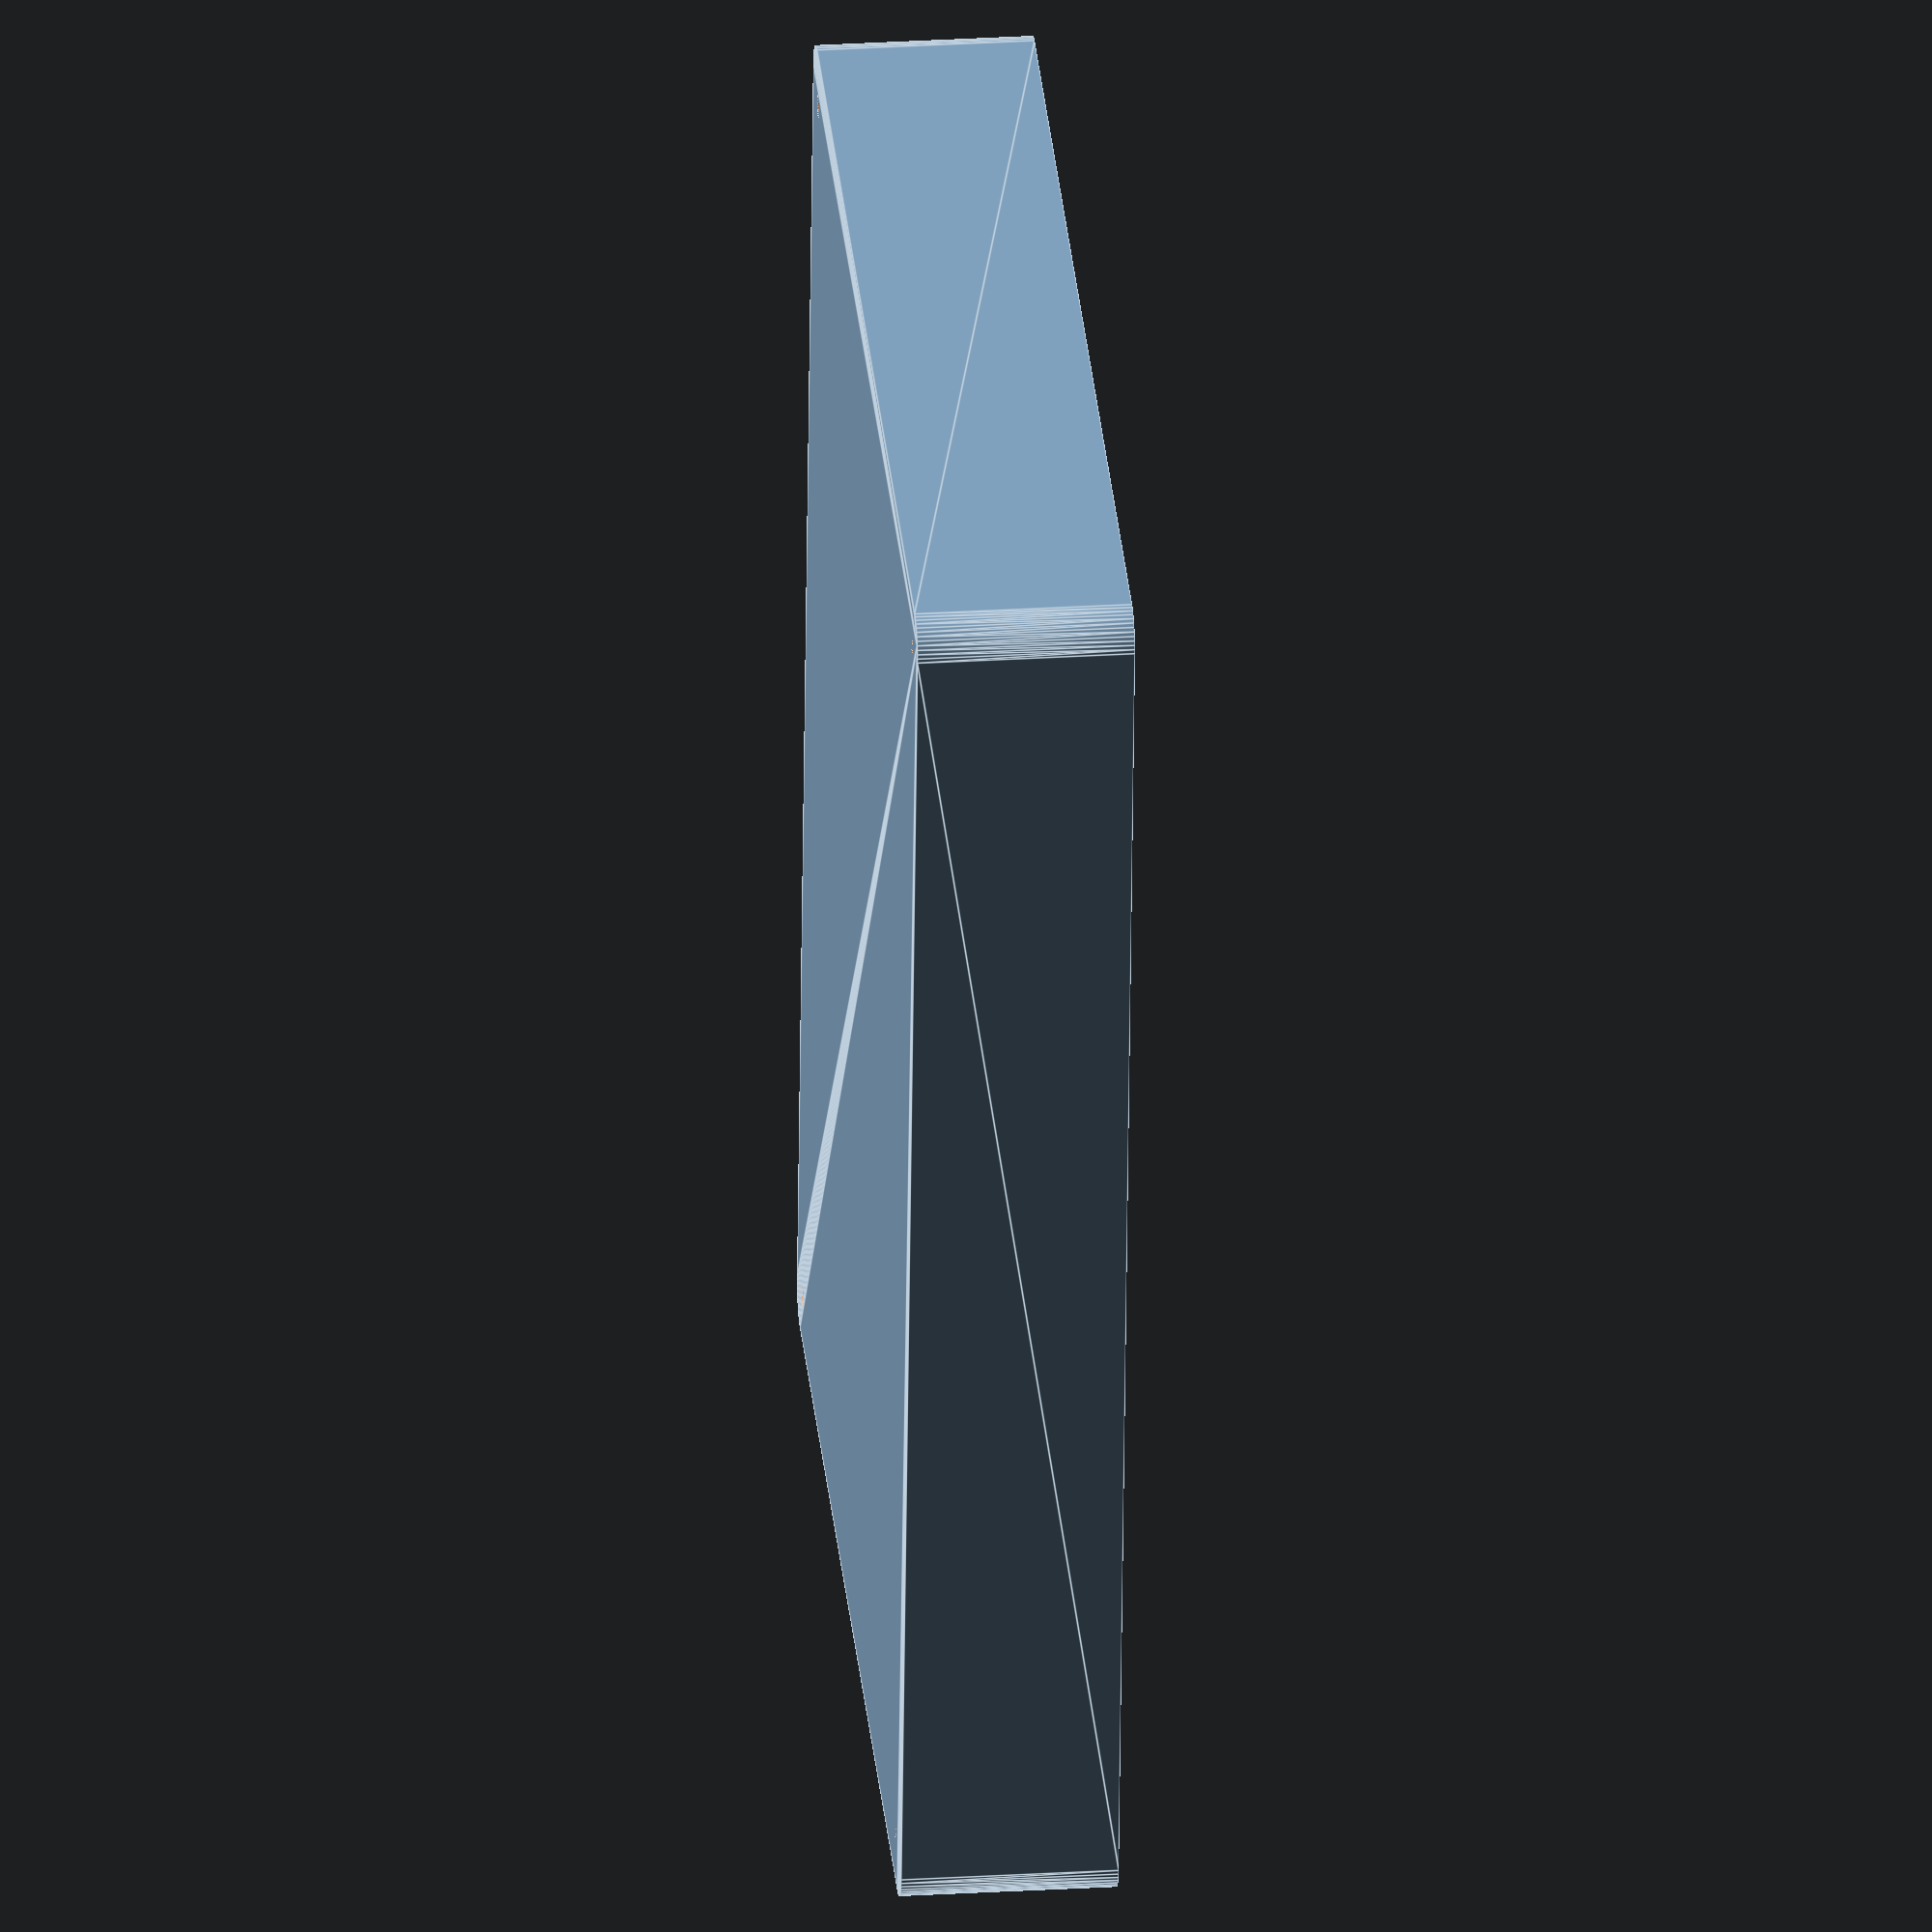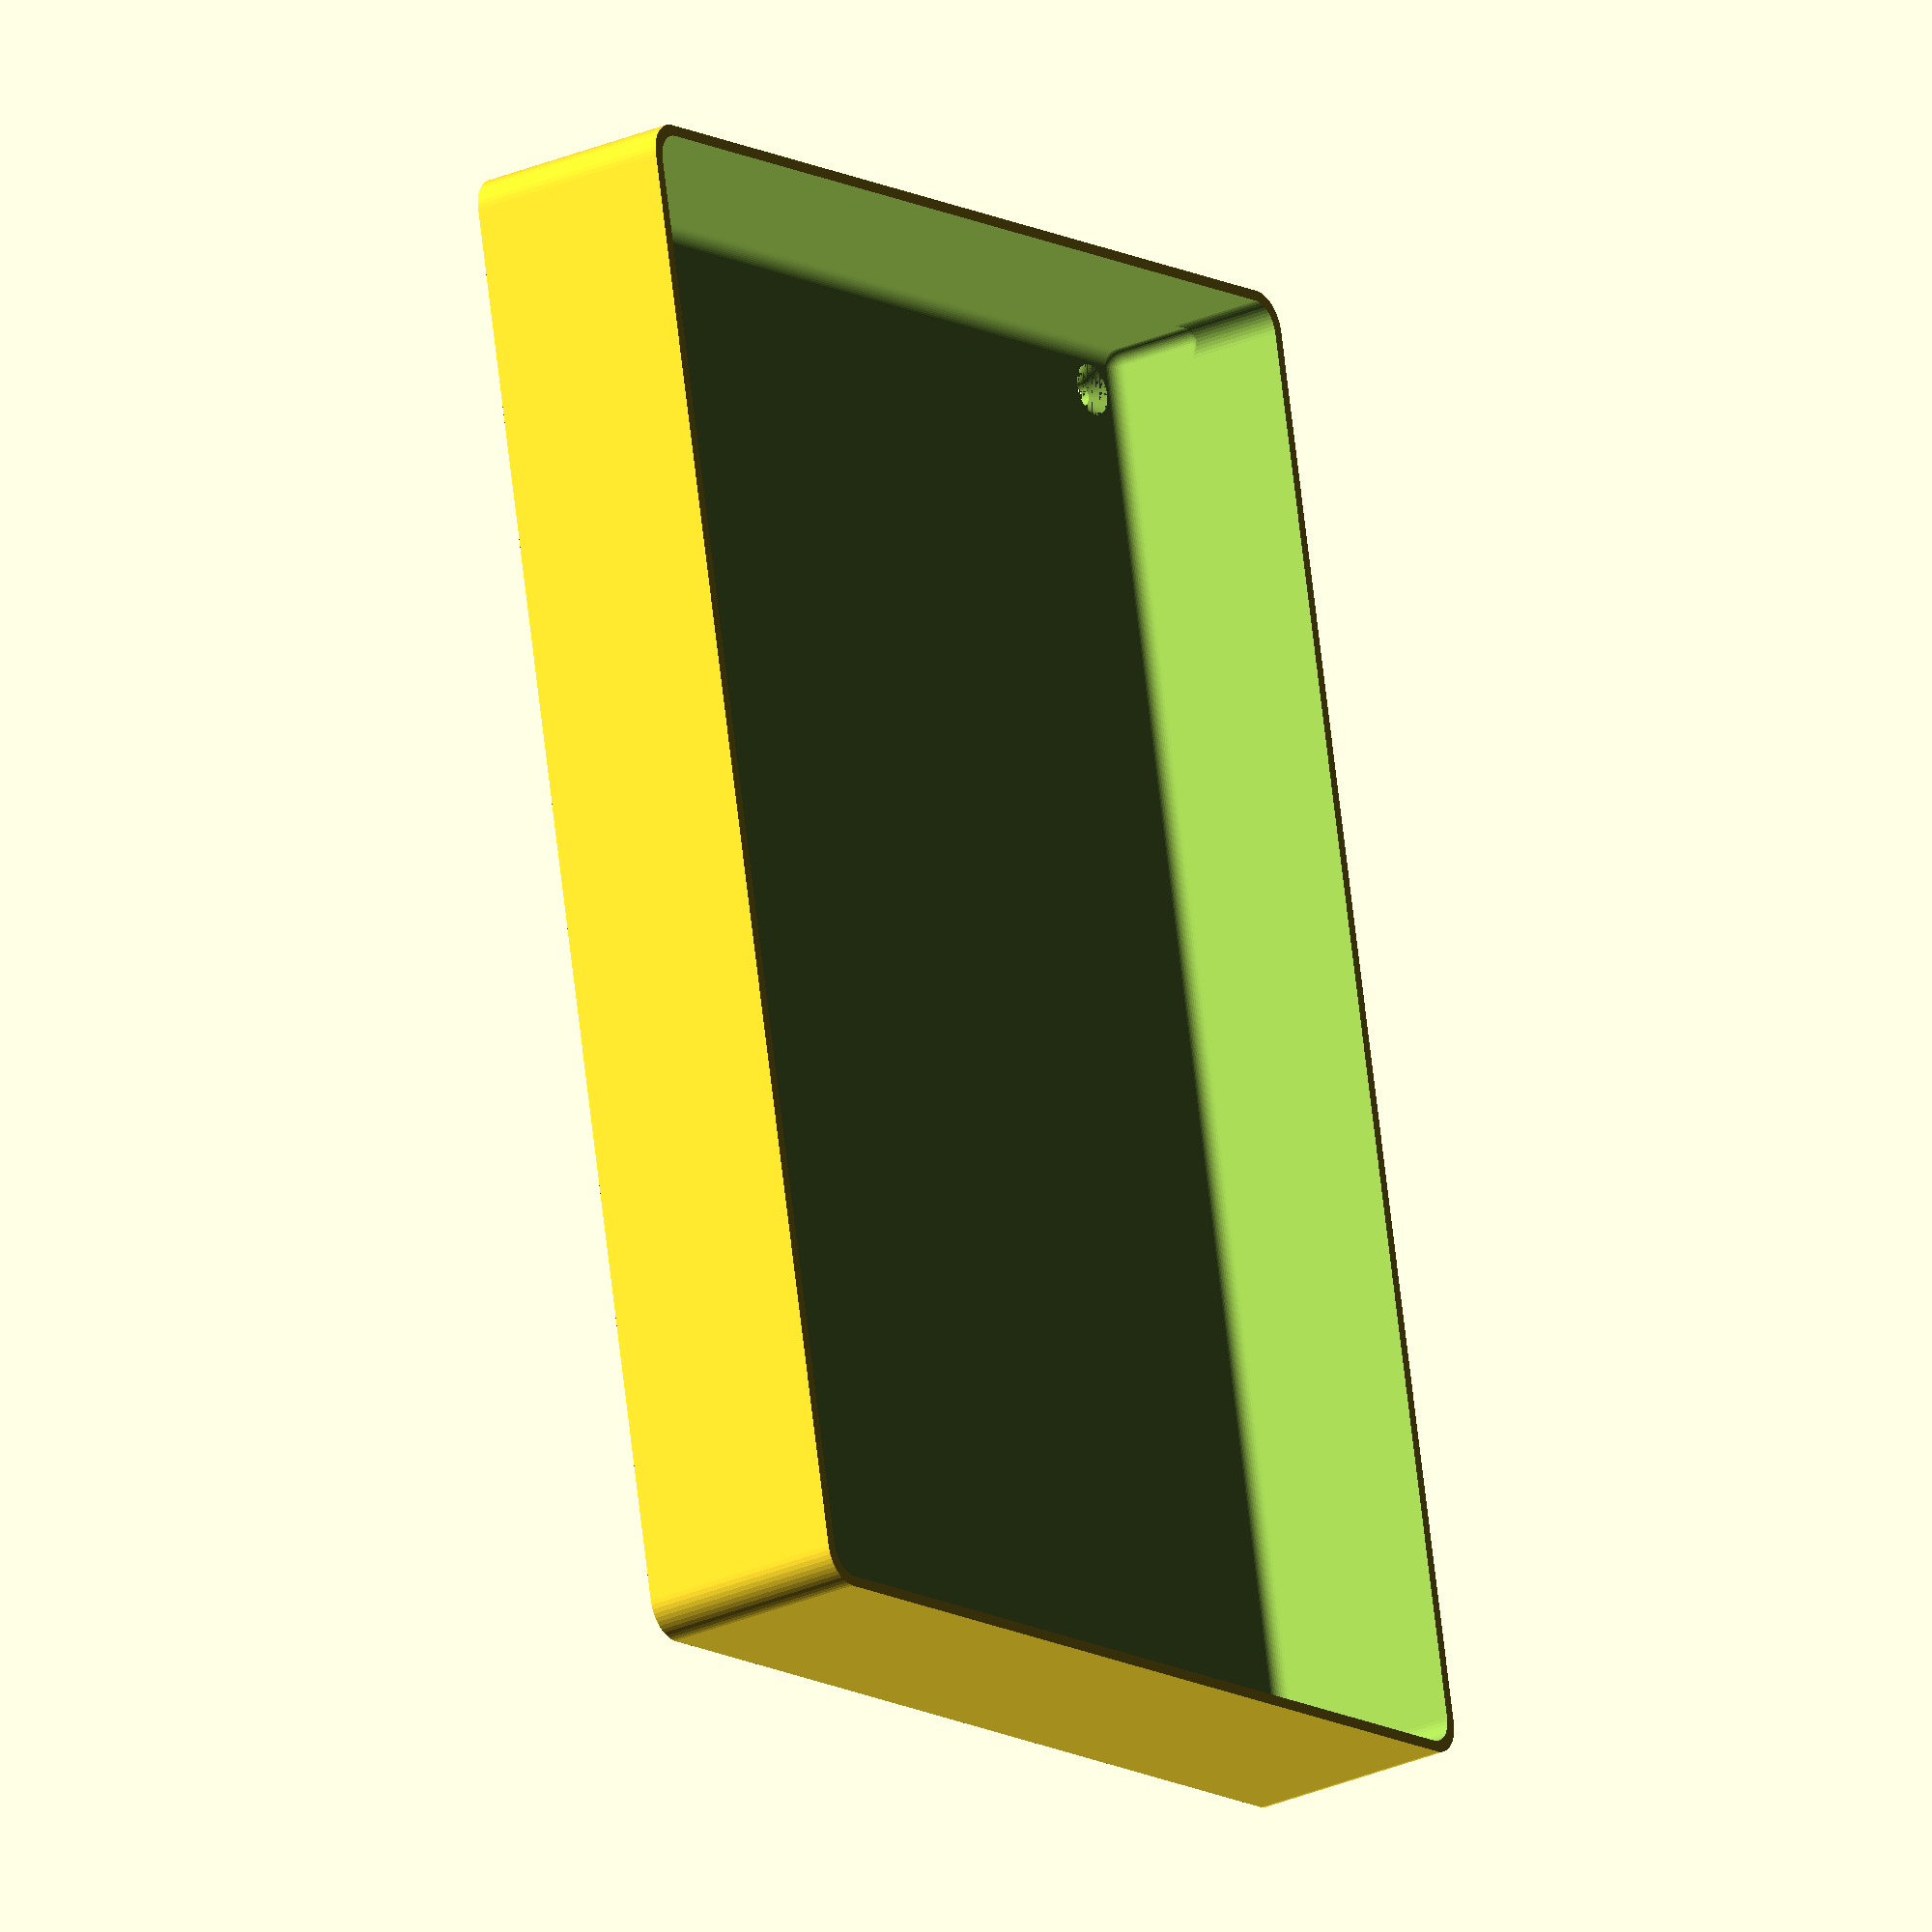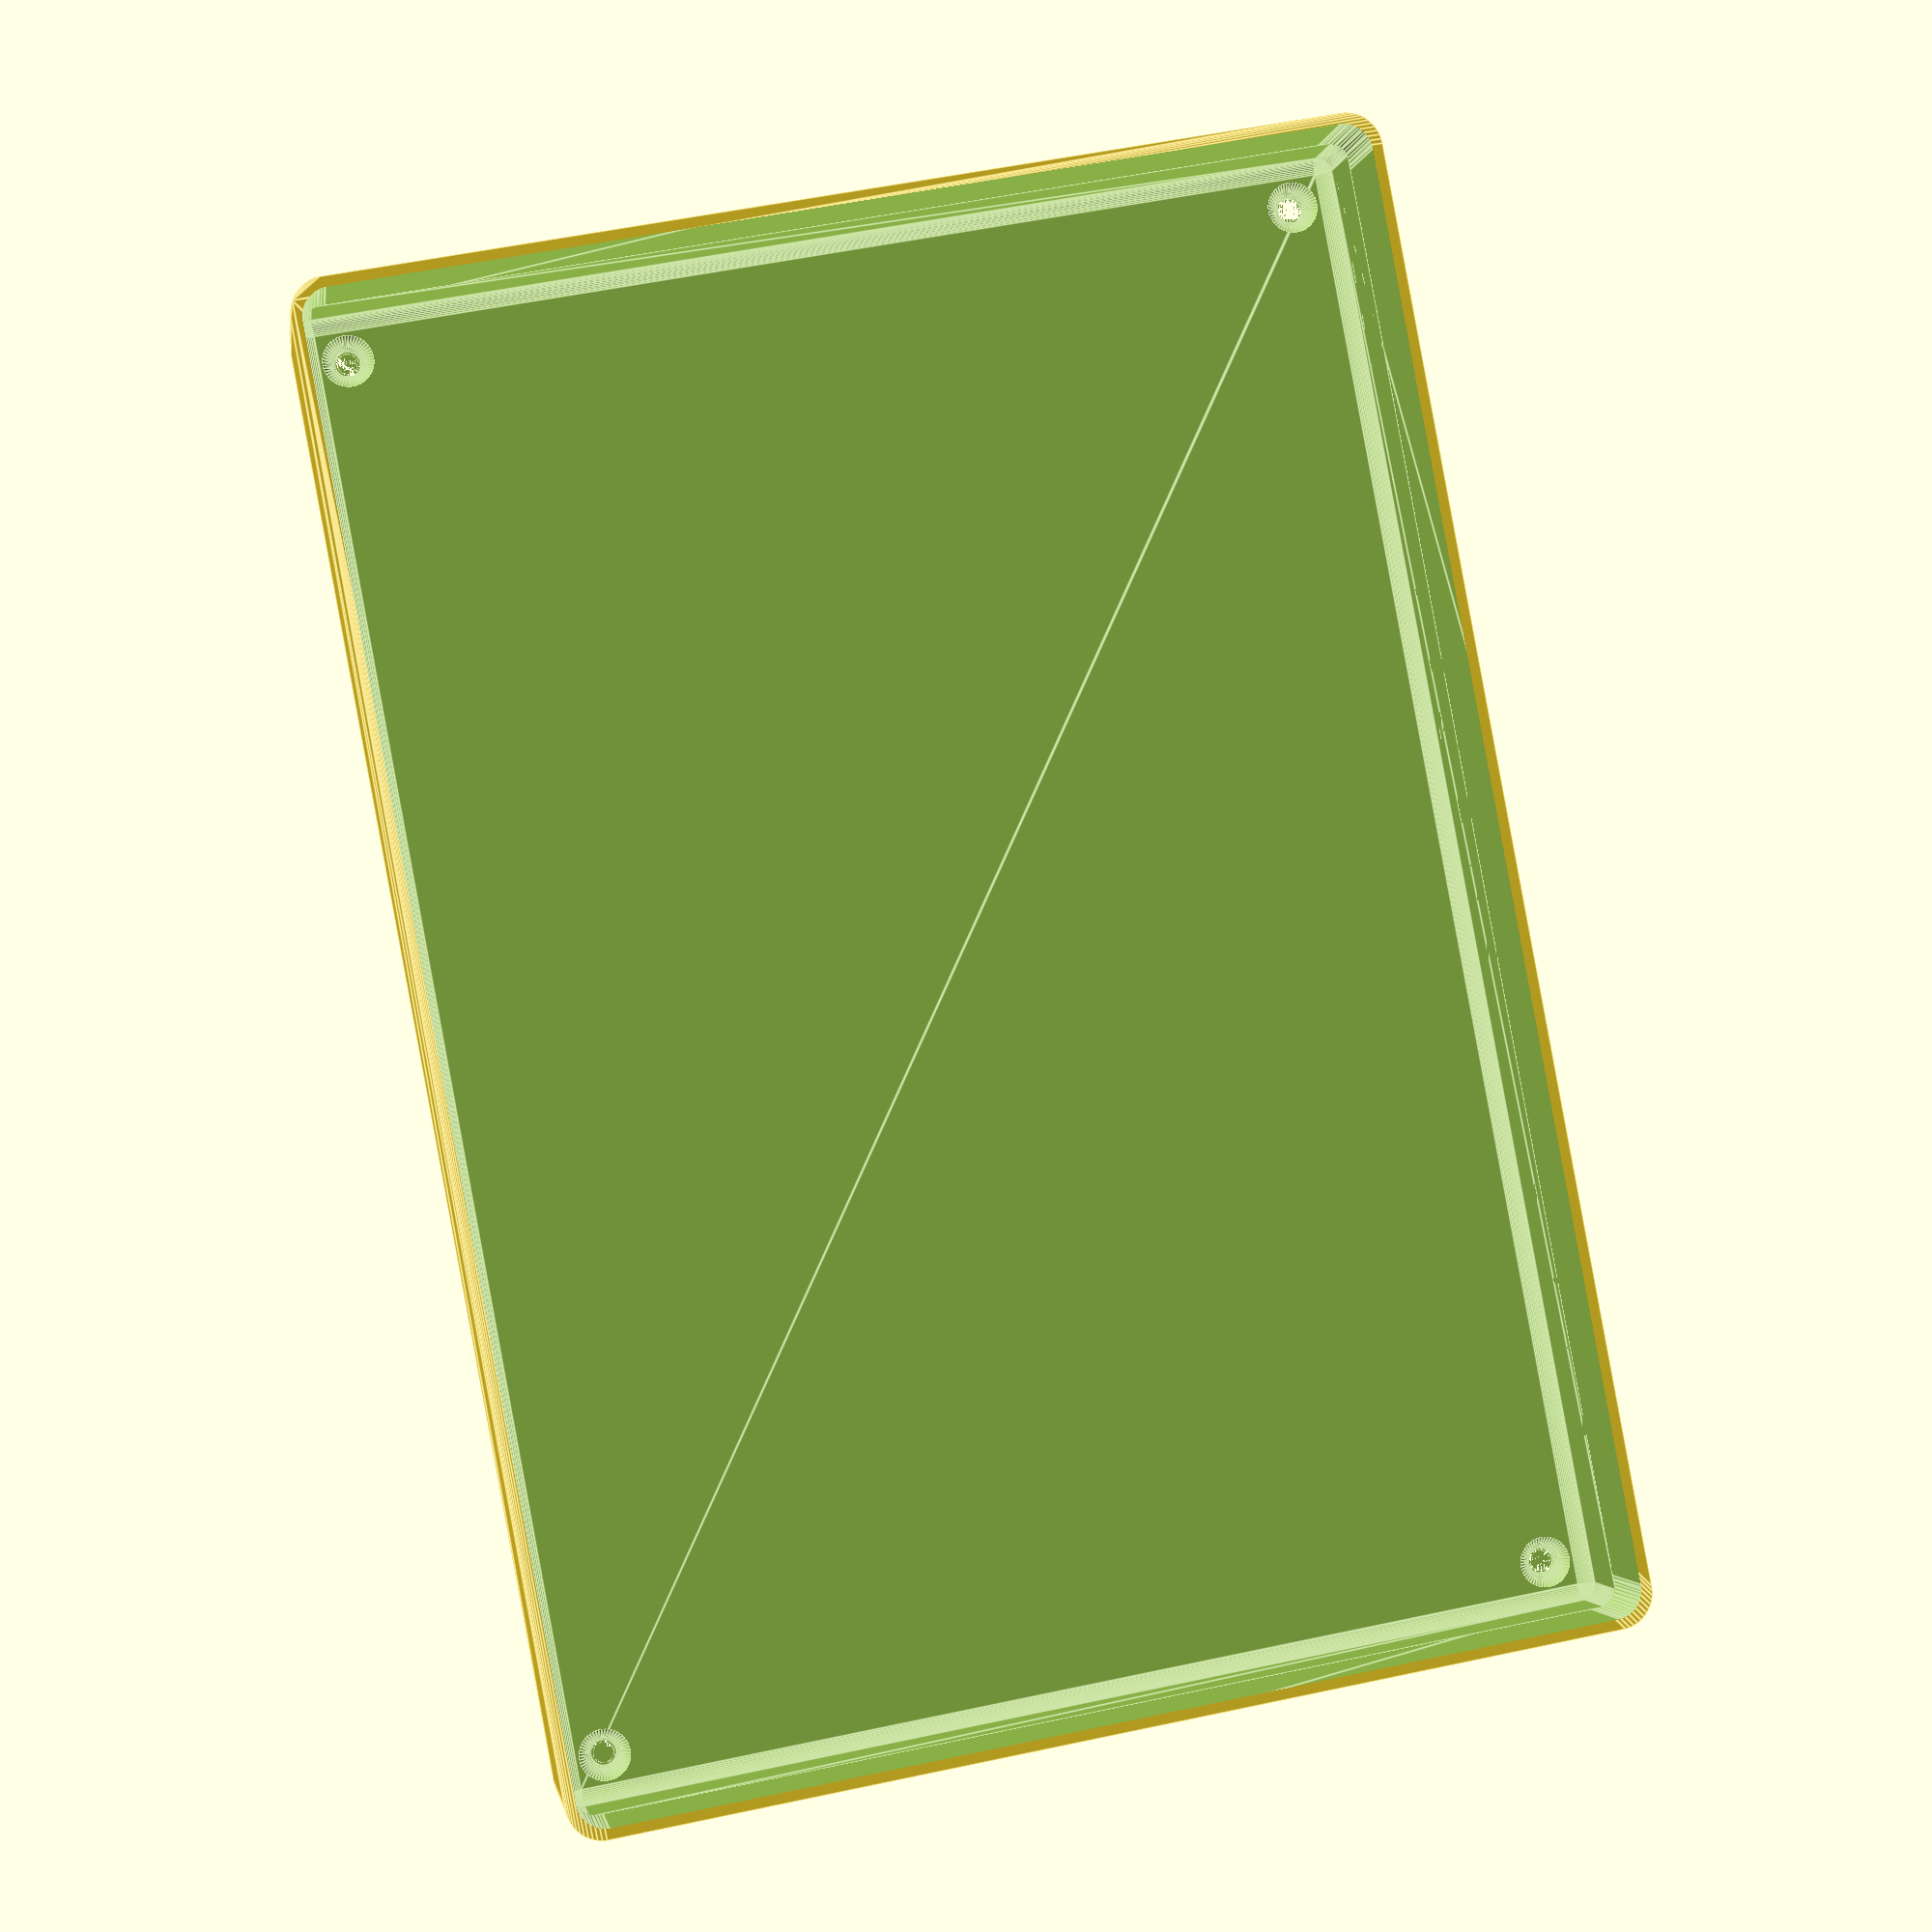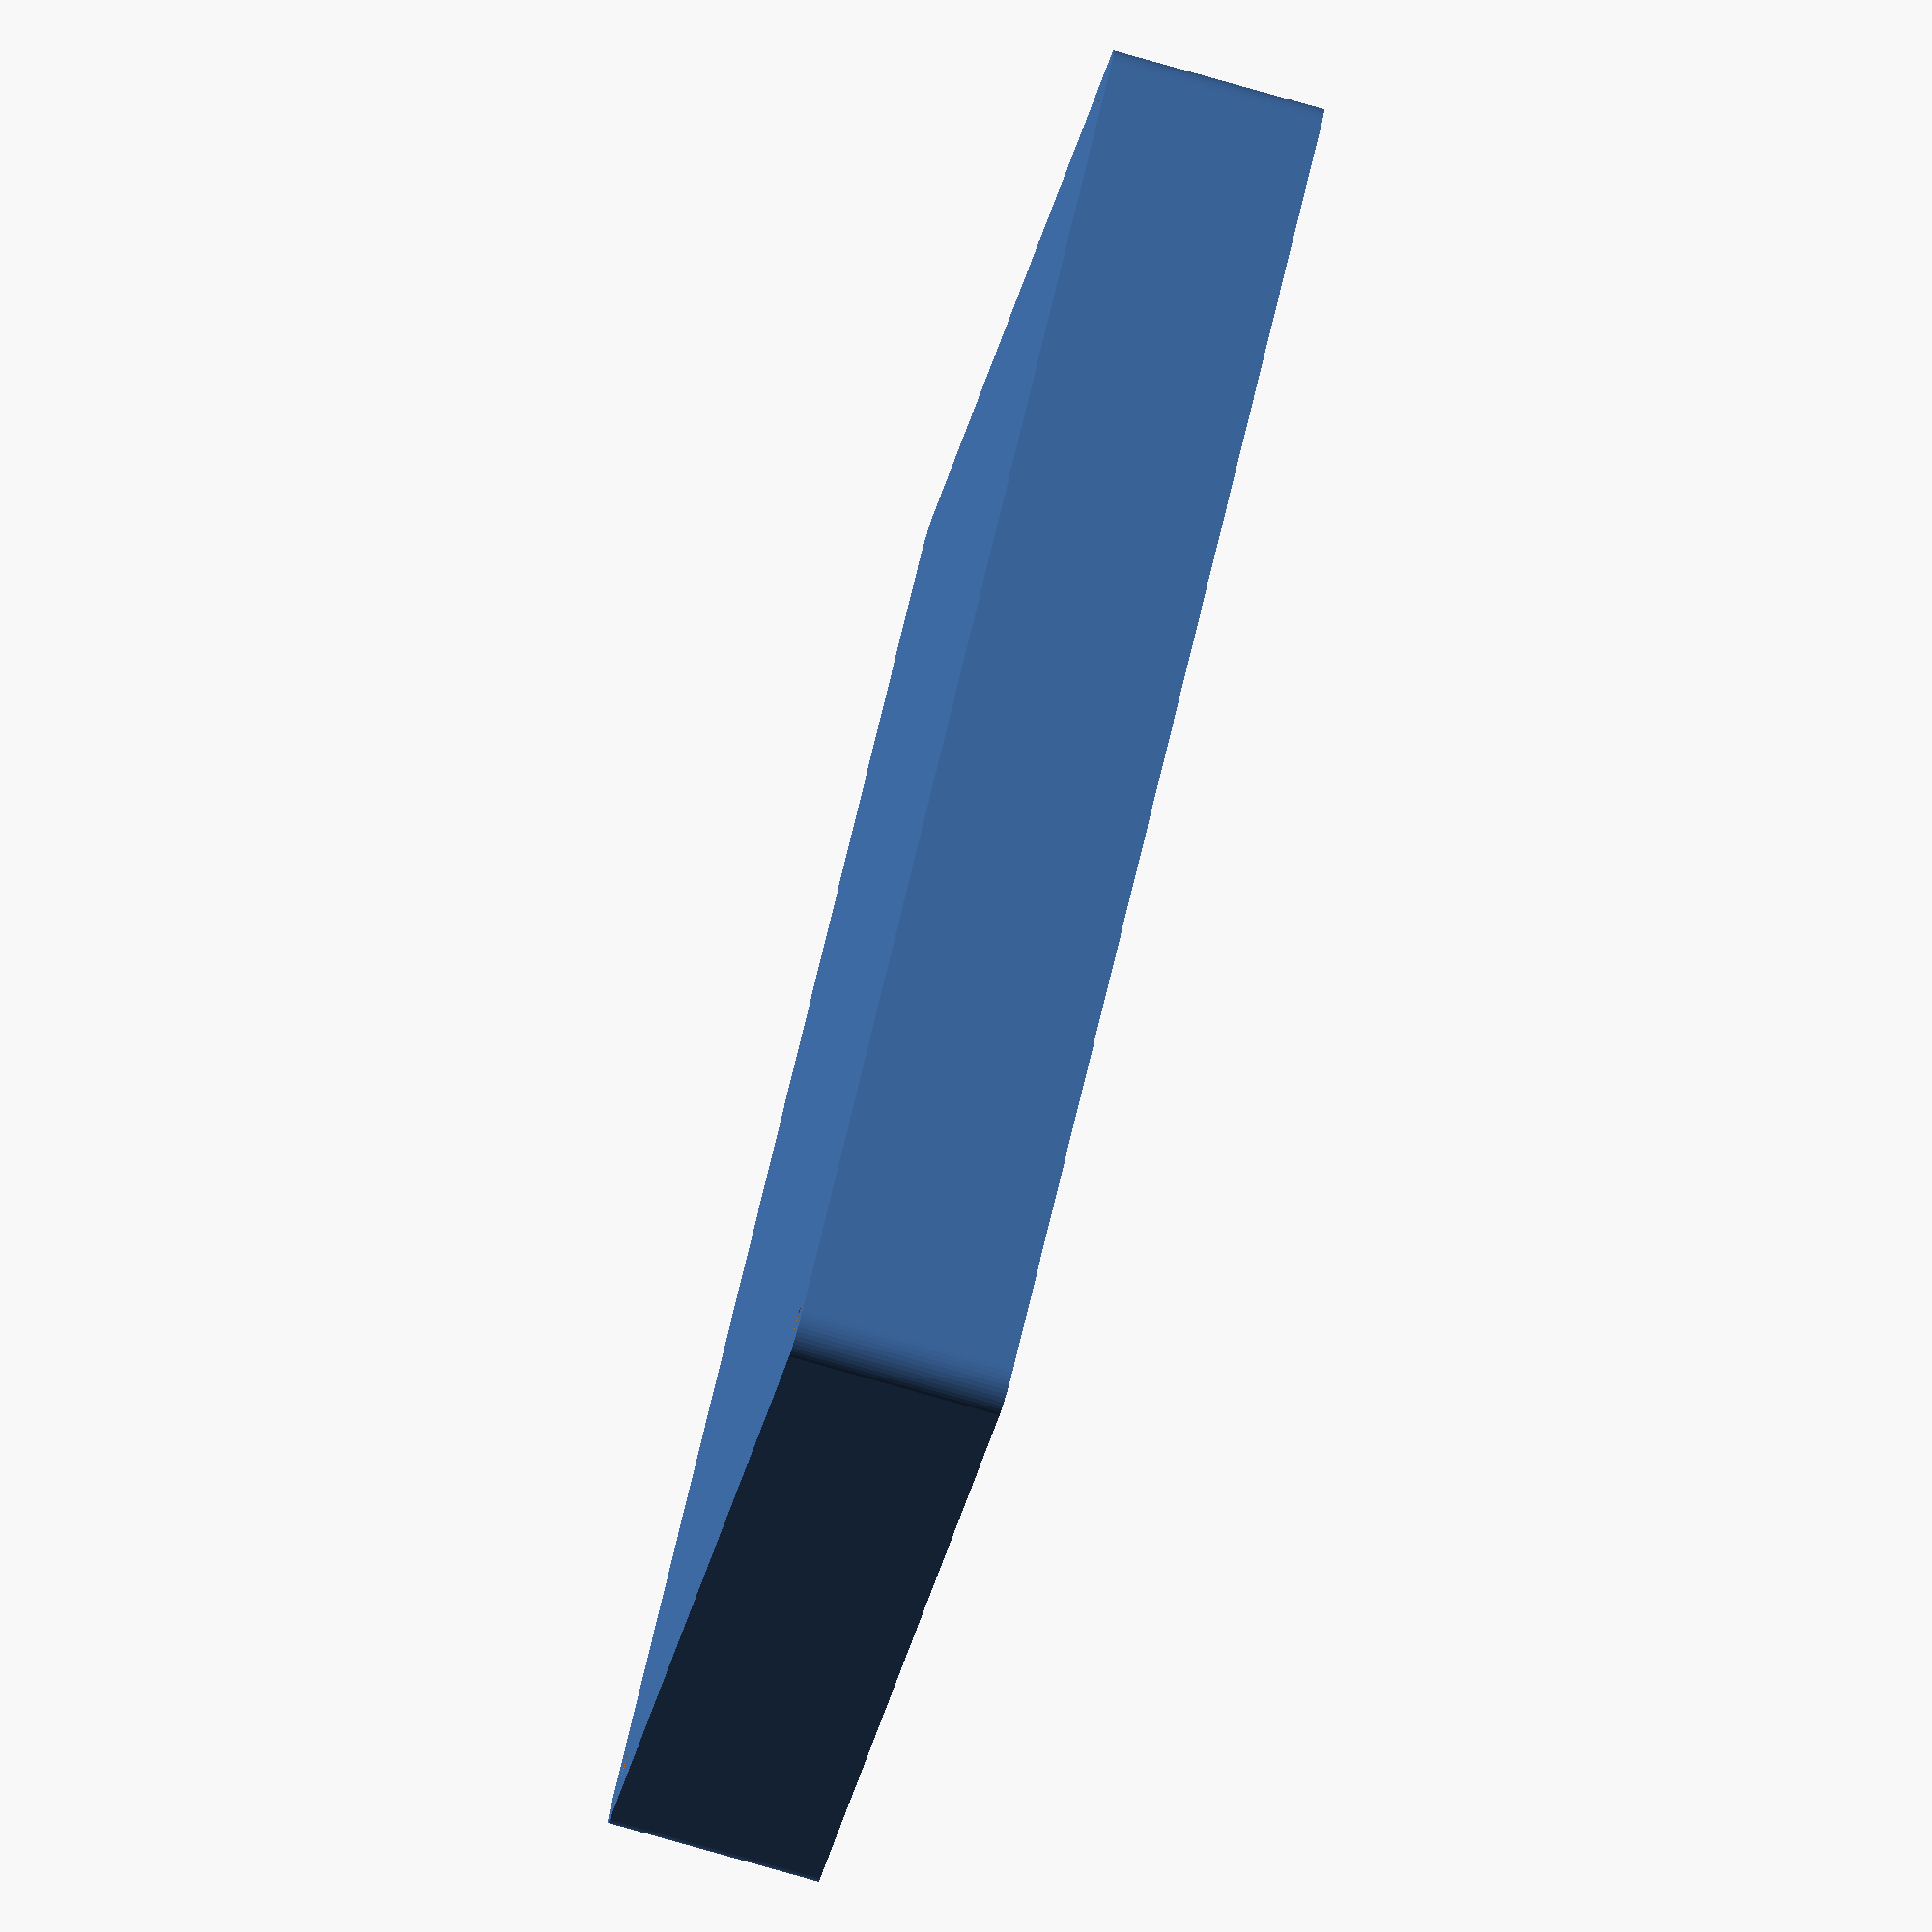
<openscad>
$fn = 50;


difference() {
	difference() {
		union() {
			hull() {
				translate(v = [-70.0000000000, 100.0000000000, 0]) {
					cylinder(h = 30, r = 5);
				}
				translate(v = [70.0000000000, 100.0000000000, 0]) {
					cylinder(h = 30, r = 5);
				}
				translate(v = [-70.0000000000, -100.0000000000, 0]) {
					cylinder(h = 30, r = 5);
				}
				translate(v = [70.0000000000, -100.0000000000, 0]) {
					cylinder(h = 30, r = 5);
				}
			}
		}
		union() {
			translate(v = [-67.5000000000, -97.5000000000, 3]) {
				rotate(a = [0, 0, 0]) {
					difference() {
						union() {
							translate(v = [0, 0, -3.0000000000]) {
								cylinder(h = 3, r = 1.5000000000);
							}
							translate(v = [0, 0, -1.9000000000]) {
								cylinder(h = 1.9000000000, r1 = 1.8000000000, r2 = 3.6000000000);
							}
							cylinder(h = 250, r = 3.6000000000);
							translate(v = [0, 0, -3.0000000000]) {
								cylinder(h = 3, r = 1.8000000000);
							}
							translate(v = [0, 0, -3.0000000000]) {
								cylinder(h = 3, r = 1.5000000000);
							}
						}
						union();
					}
				}
			}
			translate(v = [67.5000000000, -97.5000000000, 3]) {
				rotate(a = [0, 0, 0]) {
					difference() {
						union() {
							translate(v = [0, 0, -3.0000000000]) {
								cylinder(h = 3, r = 1.5000000000);
							}
							translate(v = [0, 0, -1.9000000000]) {
								cylinder(h = 1.9000000000, r1 = 1.8000000000, r2 = 3.6000000000);
							}
							cylinder(h = 250, r = 3.6000000000);
							translate(v = [0, 0, -3.0000000000]) {
								cylinder(h = 3, r = 1.8000000000);
							}
							translate(v = [0, 0, -3.0000000000]) {
								cylinder(h = 3, r = 1.5000000000);
							}
						}
						union();
					}
				}
			}
			translate(v = [-67.5000000000, 97.5000000000, 3]) {
				rotate(a = [0, 0, 0]) {
					difference() {
						union() {
							translate(v = [0, 0, -3.0000000000]) {
								cylinder(h = 3, r = 1.5000000000);
							}
							translate(v = [0, 0, -1.9000000000]) {
								cylinder(h = 1.9000000000, r1 = 1.8000000000, r2 = 3.6000000000);
							}
							cylinder(h = 250, r = 3.6000000000);
							translate(v = [0, 0, -3.0000000000]) {
								cylinder(h = 3, r = 1.8000000000);
							}
							translate(v = [0, 0, -3.0000000000]) {
								cylinder(h = 3, r = 1.5000000000);
							}
						}
						union();
					}
				}
			}
			translate(v = [67.5000000000, 97.5000000000, 3]) {
				rotate(a = [0, 0, 0]) {
					difference() {
						union() {
							translate(v = [0, 0, -3.0000000000]) {
								cylinder(h = 3, r = 1.5000000000);
							}
							translate(v = [0, 0, -1.9000000000]) {
								cylinder(h = 1.9000000000, r1 = 1.8000000000, r2 = 3.6000000000);
							}
							cylinder(h = 250, r = 3.6000000000);
							translate(v = [0, 0, -3.0000000000]) {
								cylinder(h = 3, r = 1.8000000000);
							}
							translate(v = [0, 0, -3.0000000000]) {
								cylinder(h = 3, r = 1.5000000000);
							}
						}
						union();
					}
				}
			}
			translate(v = [0, 0, 2.9925000000]) {
				hull() {
					union() {
						translate(v = [-69.5000000000, 99.5000000000, 4]) {
							cylinder(h = 67, r = 4);
						}
						translate(v = [-69.5000000000, 99.5000000000, 4]) {
							sphere(r = 4);
						}
						translate(v = [-69.5000000000, 99.5000000000, 71]) {
							sphere(r = 4);
						}
					}
					union() {
						translate(v = [69.5000000000, 99.5000000000, 4]) {
							cylinder(h = 67, r = 4);
						}
						translate(v = [69.5000000000, 99.5000000000, 4]) {
							sphere(r = 4);
						}
						translate(v = [69.5000000000, 99.5000000000, 71]) {
							sphere(r = 4);
						}
					}
					union() {
						translate(v = [-69.5000000000, -99.5000000000, 4]) {
							cylinder(h = 67, r = 4);
						}
						translate(v = [-69.5000000000, -99.5000000000, 4]) {
							sphere(r = 4);
						}
						translate(v = [-69.5000000000, -99.5000000000, 71]) {
							sphere(r = 4);
						}
					}
					union() {
						translate(v = [69.5000000000, -99.5000000000, 4]) {
							cylinder(h = 67, r = 4);
						}
						translate(v = [69.5000000000, -99.5000000000, 4]) {
							sphere(r = 4);
						}
						translate(v = [69.5000000000, -99.5000000000, 71]) {
							sphere(r = 4);
						}
					}
				}
			}
		}
	}
	union() {
		translate(v = [0, 0, 2.9925000000]) {
			hull() {
				union() {
					translate(v = [-71.5000000000, 101.5000000000, 2]) {
						cylinder(h = 11, r = 2);
					}
					translate(v = [-71.5000000000, 101.5000000000, 2]) {
						sphere(r = 2);
					}
					translate(v = [-71.5000000000, 101.5000000000, 13]) {
						sphere(r = 2);
					}
				}
				union() {
					translate(v = [71.5000000000, 101.5000000000, 2]) {
						cylinder(h = 11, r = 2);
					}
					translate(v = [71.5000000000, 101.5000000000, 2]) {
						sphere(r = 2);
					}
					translate(v = [71.5000000000, 101.5000000000, 13]) {
						sphere(r = 2);
					}
				}
				union() {
					translate(v = [-71.5000000000, -101.5000000000, 2]) {
						cylinder(h = 11, r = 2);
					}
					translate(v = [-71.5000000000, -101.5000000000, 2]) {
						sphere(r = 2);
					}
					translate(v = [-71.5000000000, -101.5000000000, 13]) {
						sphere(r = 2);
					}
				}
				union() {
					translate(v = [71.5000000000, -101.5000000000, 2]) {
						cylinder(h = 11, r = 2);
					}
					translate(v = [71.5000000000, -101.5000000000, 2]) {
						sphere(r = 2);
					}
					translate(v = [71.5000000000, -101.5000000000, 13]) {
						sphere(r = 2);
					}
				}
			}
		}
	}
}
</openscad>
<views>
elev=333.2 azim=173.3 roll=264.5 proj=o view=edges
elev=25.7 azim=168.3 roll=305.7 proj=o view=wireframe
elev=2.1 azim=349.4 roll=352.1 proj=p view=edges
elev=78.7 azim=129.7 roll=254.1 proj=o view=solid
</views>
